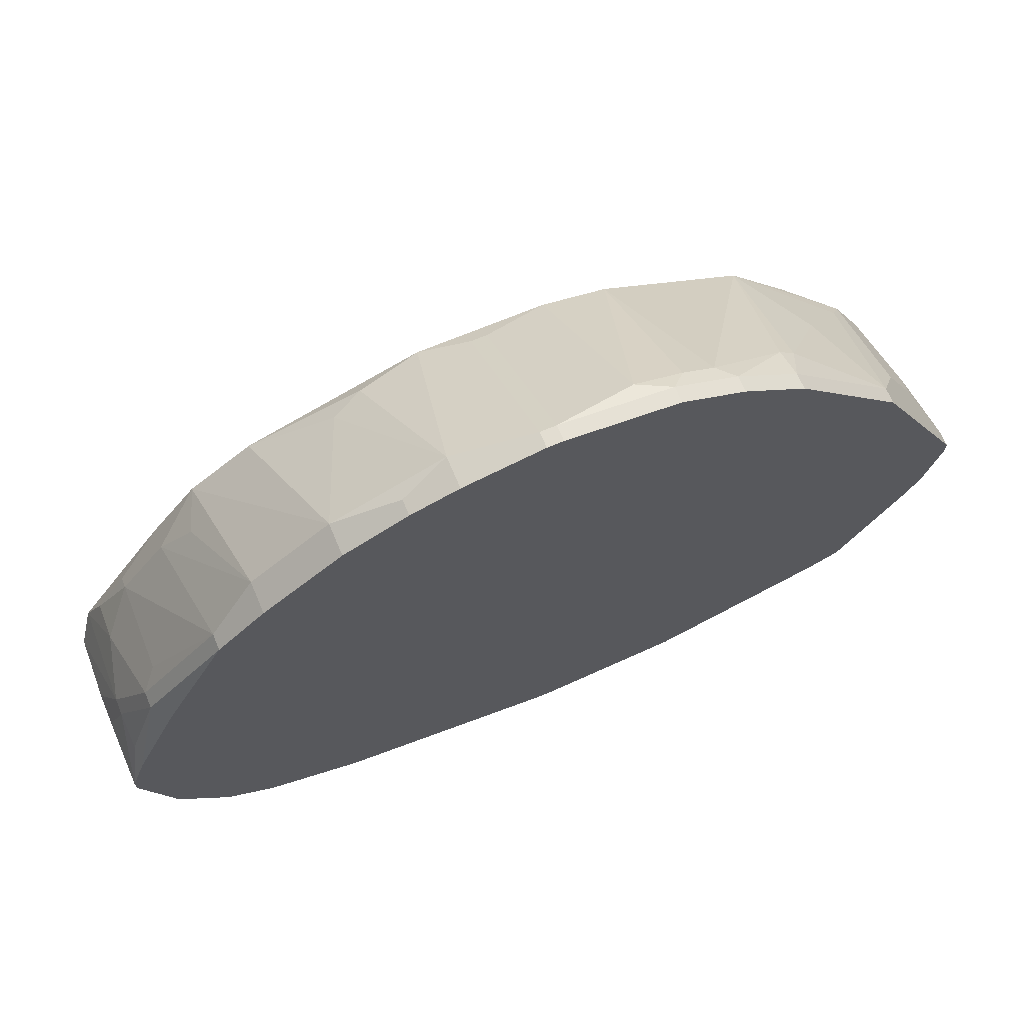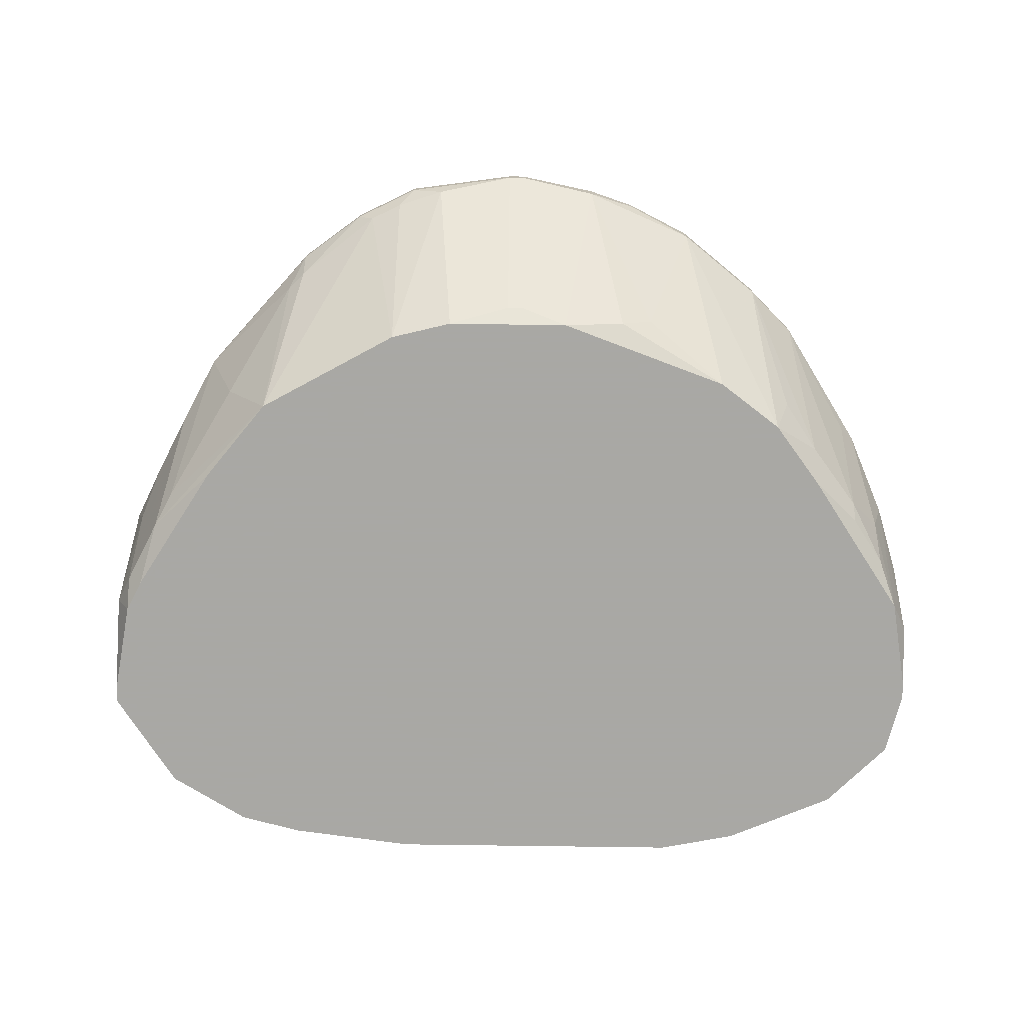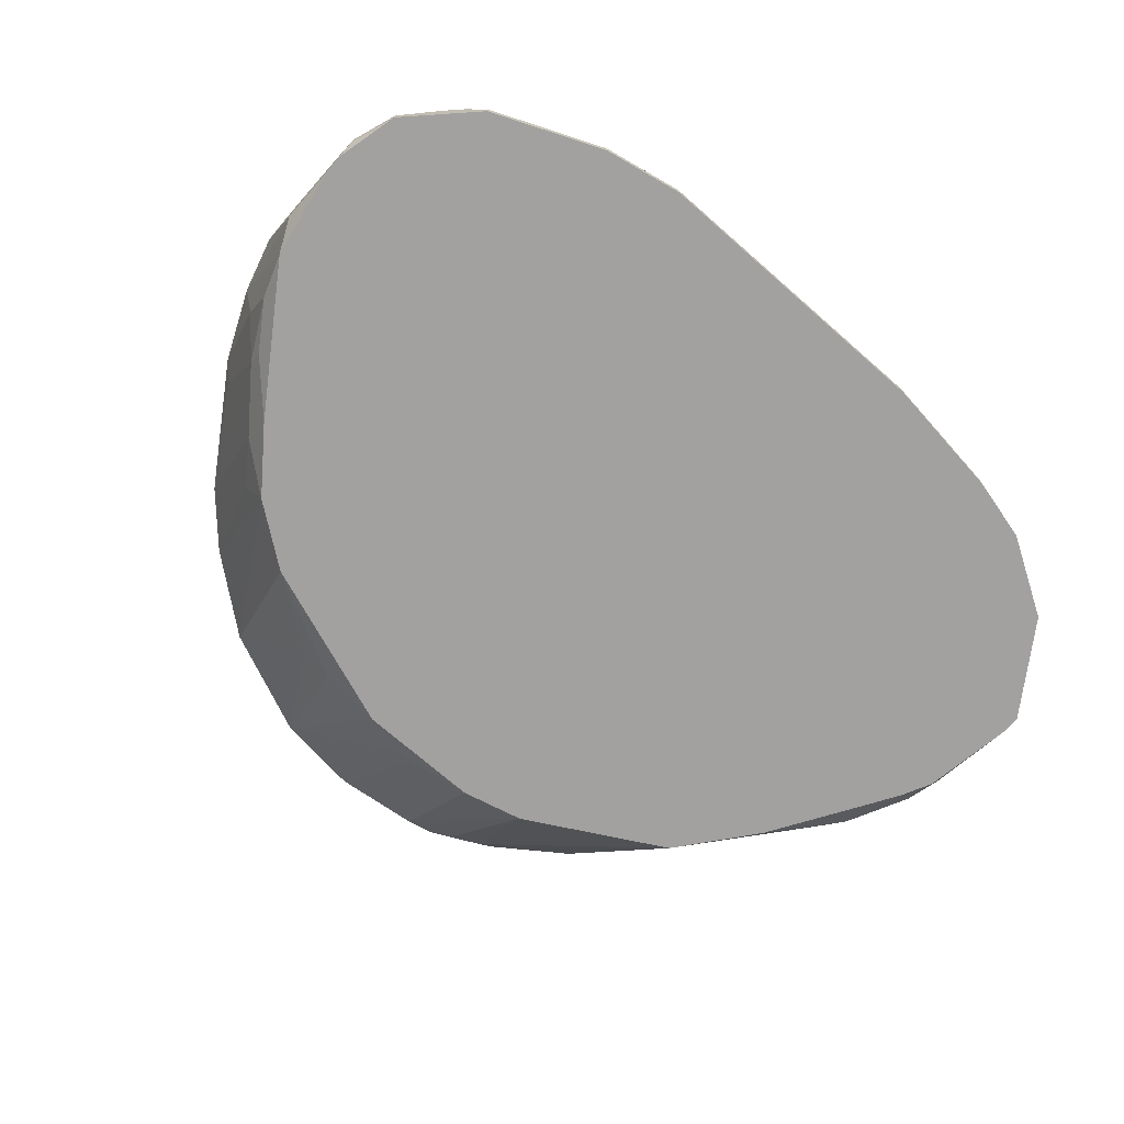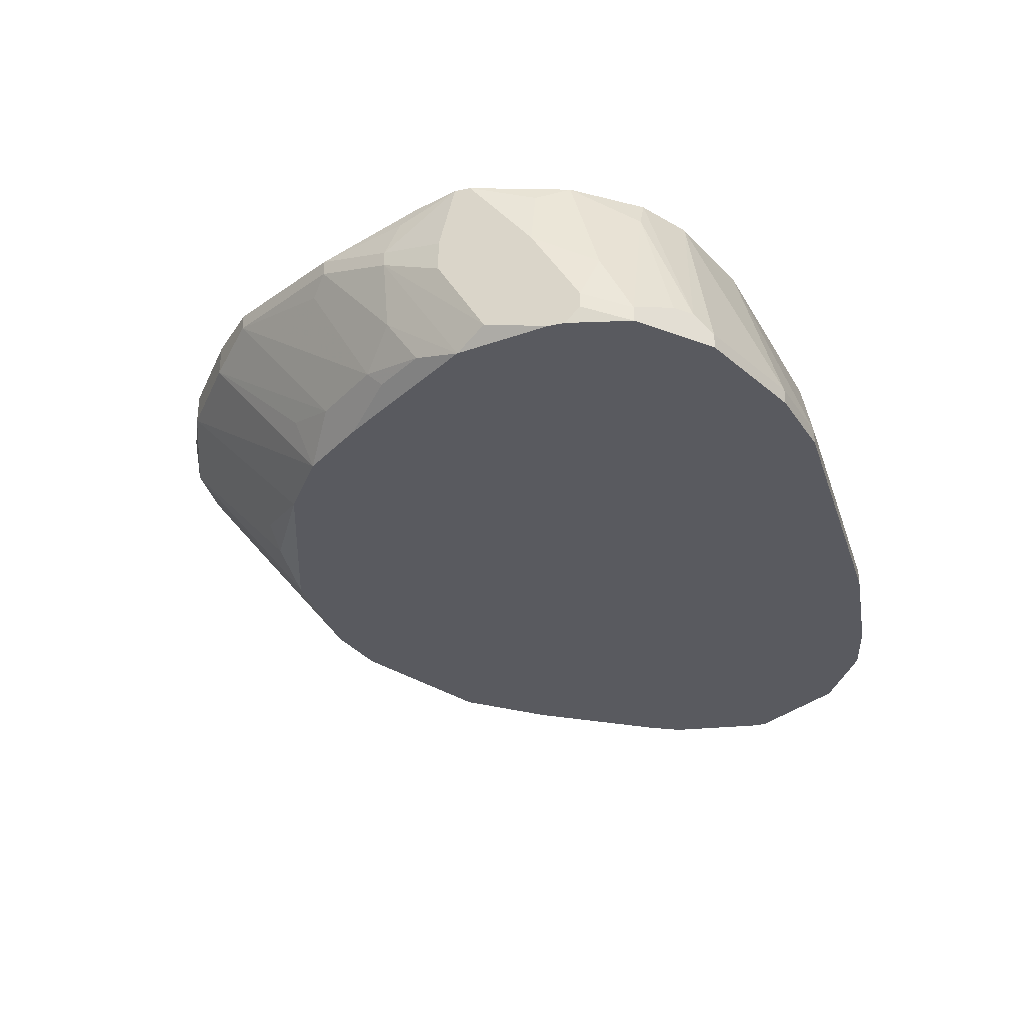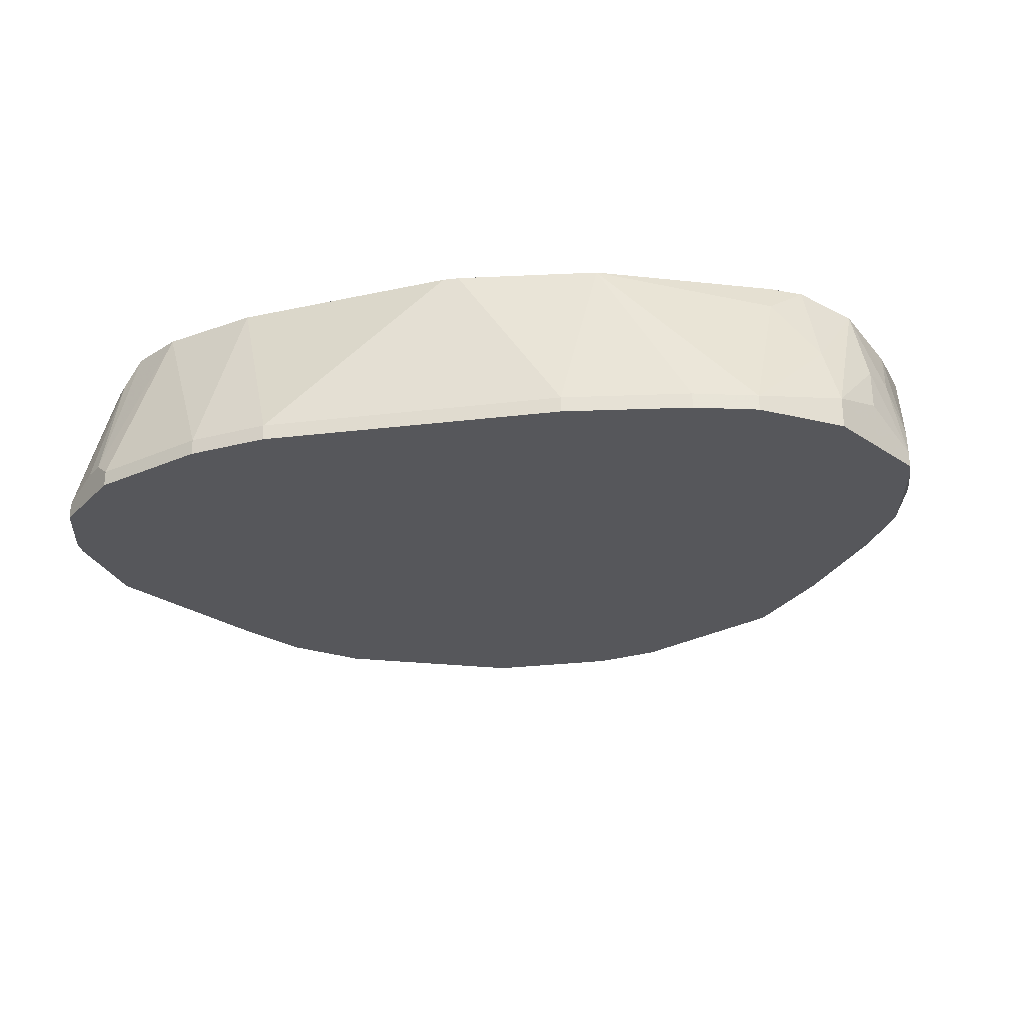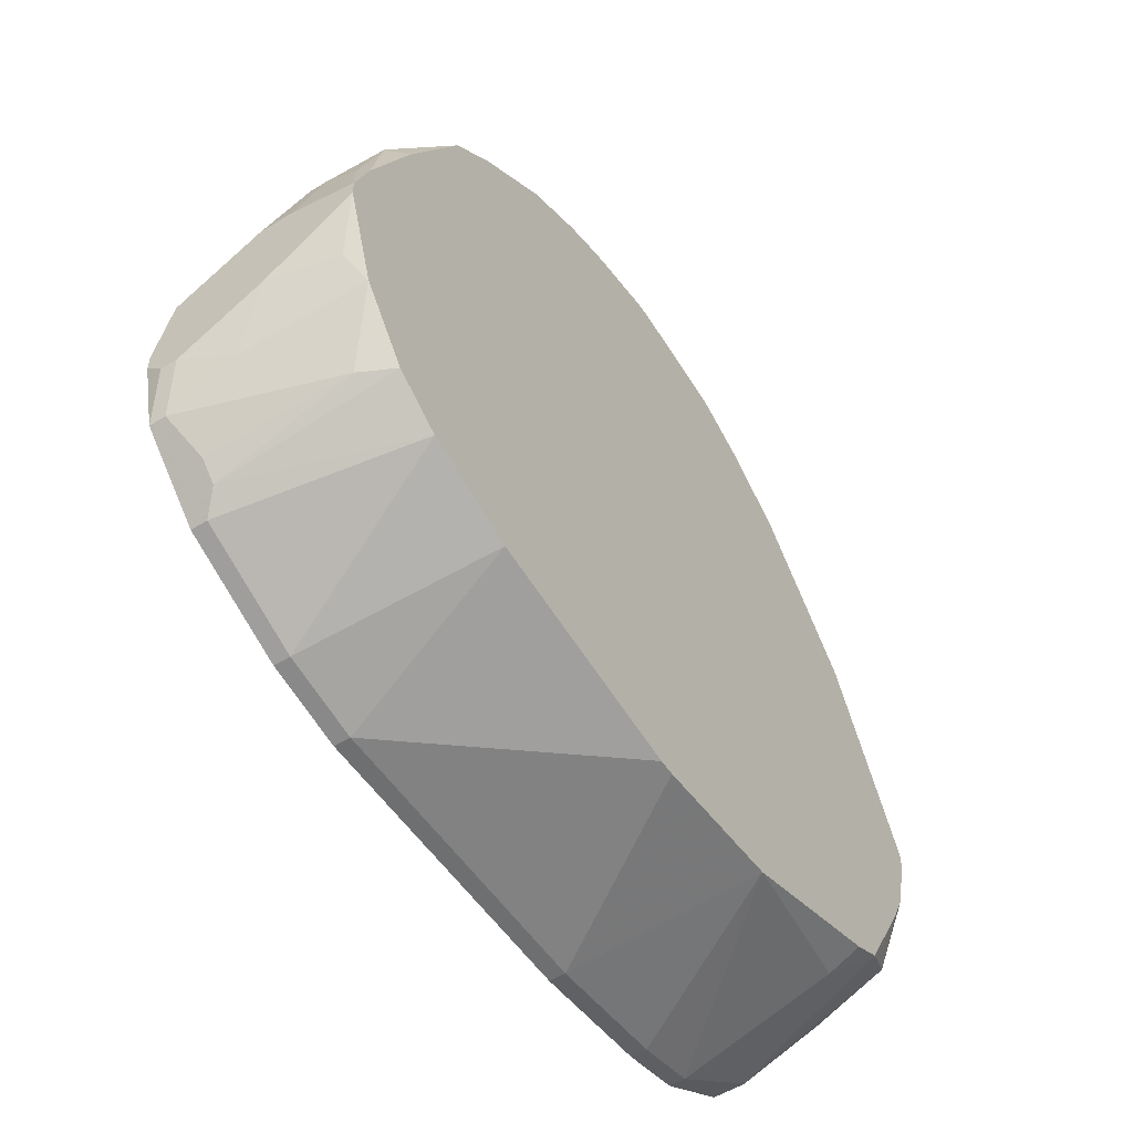
<metadata>
{"format":"obj","ext":"obj","renderer":"f3d","projection":"perspective","resolution":1024,"background":"white","views":[{"elev":68.6,"azim":157.2,"up":"+Z"},{"elev":-75.0,"azim":-0.8,"up":"+Y"},{"elev":-72.2,"azim":138.8,"up":"+Y"},{"elev":-31.9,"azim":107.1,"up":"+Y"},{"elev":-27.4,"azim":-169.5,"up":"+Y"},{"elev":-54.6,"azim":123.3,"up":"+Z"}]}
</metadata>
<code>
v -0.05601 -0.07929 0.02245
v 0.05576 -0.05576 0.03814
v 0.05576 -0.05576 0.03618
v -0.05601 -0.07733 0.02245
v -0.05601 -0.07929 0.02441
v 0.05576 -0.06361 0.0401
v 0.05576 -0.06753 0.0401
v 0.05576 -0.06557 0.02833
v 0.05576 -0.07733 0.03422
v 0.05576 -0.07537 0.02245
v 0.05576 -0.07733 0.02245
v 0.05576 -0.07929 0.02637
v 0.05576 -0.07929 0.02441
v 0.0538 -0.05576 0.04402
v 0.0538 -0.05772 0.04598
v 0.0538 -0.05772 0.02833
v 0.0538 -0.06164 0.04794
v 0.0538 -0.06361 0.04794
v 0.0538 -0.06949 0.02049
v -0.05601 -0.07341 0.02441
v 0.0538 -0.07929 0.03814
v 0.0538 -0.07733 0.01657
v 0.0538 -0.07929 0.01657
v 0.05183 -0.05576 0.02441
v 0.05183 -0.07145 0.04794
v 0.05183 -0.07733 0.04402
v 0.04987 -0.05772 0.05775
v 0.04987 -0.05968 0.05775
v -0.05601 -0.07537 0.03618
v 0.04987 -0.07537 0.01265
v 0.04791 -0.05576 0.05775
v 0.04791 -0.06164 0.05971
v 0.04791 -0.05968 0.01657
v 0.04791 -0.07537 0.05186
v 0.04791 -0.07733 0.0499
v 0.04791 -0.07537 0.01069
v 0.04595 -0.05576 0.01657
v 0.04595 -0.07733 0.008726
v 0.04595 -0.07929 0.008726
v 0.04203 -0.07537 0.05971
v 0.04203 -0.07929 0.05579
v 0.04007 -0.05576 0.07343
v 0.04007 -0.05772 0.07343
v 0.04007 -0.05576 0.01265
v 0.03811 -0.07341 0.06559
v 0.03615 -0.07929 0.06363
v 0.03419 -0.05576 0.07932
v 0.03419 -0.05968 0.07932
v 0.03223 -0.07733 0.002843
v 0.03223 -0.07929 0.002843
v 0.0283 -0.05576 0.008726
v 0.0283 -0.07929 0.06951
v 0.02438 -0.05576 0.08716
v 0.02438 -0.05968 0.08716
v 0.02242 -0.07733 0.0008823
v 0.02242 -0.07929 0.0008823
v 0.0185 -0.07537 0.07735
v 0.01654 -0.05576 0.09108
v 0.01654 -0.05772 0.09108
v 0.01458 -0.07733 0.07735
v 0.01066 -0.05576 0.09304
v 0.01066 -0.05968 0.09304
v 0.006736 -0.07929 0.07735
v -0.001107 -0.05576 0.095
v 0.0008535 -0.05576 0.095
v 0.0008535 -0.05772 0.095
v -0.001107 -0.05772 0.095
v -0.001107 -0.05576 0.004804
v 0.0008535 -0.05576 0.004804
v 0.0008535 -0.07733 0.07932
v -0.001107 -0.07733 0.07932
v -0.008951 -0.07929 0.07735
v -0.01091 -0.05968 0.09304
v -0.01483 -0.05576 0.09304
v -0.01483 -0.05772 0.09304
v -0.01483 -0.07733 0.0008823
v -0.01483 -0.07929 0.0008823
v -0.01679 -0.05968 0.09108
v -0.01679 -0.07929 0.07539
v -0.01875 -0.05576 0.006765
v -0.02072 -0.05968 0.08912
v -0.02268 -0.05576 0.08912
v -0.02268 -0.05772 0.08912
v -0.03052 -0.05576 0.08324
v -0.03052 -0.05772 0.08324
v -0.03052 -0.06164 0.08128
v -0.03052 -0.07733 0.002843
v -0.03052 -0.07929 0.002843
v -0.03248 -0.06164 0.07932
v -0.03444 -0.07929 0.06559
v -0.03836 -0.07733 0.004804
v -0.03836 -0.07929 0.004804
v -0.04032 -0.05576 0.01461
v -0.04032 -0.05968 0.01265
v -0.04032 -0.06949 0.06559
v -0.04228 -0.07929 0.05579
v -0.04425 -0.05576 0.06755
v -0.04425 -0.05772 0.06755
v -0.04425 -0.05576 0.01657
v -0.05601 -0.05576 0.04206
v -0.05601 -0.05772 0.04402
v -0.04621 -0.06753 0.01265
v -0.04817 -0.06164 0.05971
v -0.05601 -0.05576 0.04402
v -0.04817 -0.07537 0.05186
v -0.04817 -0.07537 0.01069
v -0.04817 -0.07929 0.01069
v -0.05013 -0.05772 0.02049
v -0.05013 -0.07733 0.04794
v -0.05209 -0.05576 0.03029
v -0.05209 -0.06164 0.05186
v -0.05209 -0.06753 0.01853
v -0.05209 -0.07341 0.01657
v -0.05209 -0.07929 0.0401
v -0.05405 -0.05576 0.03422
v -0.05405 -0.05968 0.02833
v -0.05405 -0.07929 0.03618
v -0.05405 -0.06557 0.04598
v -0.05405 -0.06753 0.02245
v -0.05405 -0.07733 0.0401
f 87 80 76
f 93 94 99
f 93 80 94
f 102 106 108
f 102 108 99
f 102 99 94
f 112 108 106
f 115 108 116
f 68 76 80
f 73 78 79
f 73 79 72
f 73 72 71
f 43 34 32
f 47 48 43
f 47 43 42
f 54 48 47
f 54 47 53
f 54 52 46
f 54 46 48
f 60 62 63
f 60 63 52
f 91 92 107
f 91 107 106
f 91 106 102
f 91 102 94
f 91 94 80
f 91 80 87
f 88 92 91
f 88 91 87
f 88 87 76
f 88 76 77
f 1 4 106
f 1 106 107
f 113 112 106
f 113 106 4
f 113 4 112
f 119 116 108
f 119 108 112
f 119 112 4
f 100 115 116
f 110 99 108
f 110 108 115
f 49 51 44
f 49 44 38
f 26 25 34
f 26 21 25
f 18 25 21
f 18 21 9
f 18 9 7
f 6 17 18
f 6 18 7
f 70 71 72
f 70 72 63
f 70 63 62
f 67 73 71
f 75 73 67
f 75 78 73
f 84 97 98
f 84 98 85
f 40 43 48
f 40 46 41
f 40 41 34
f 40 34 43
f 59 62 54
f 57 60 52
f 57 52 54
f 57 54 62
f 57 62 60
f 96 90 109
f 96 109 114
f 105 95 98
f 105 98 109
f 105 109 90
f 105 90 95
f 103 111 118
f 103 118 109
f 103 109 98
f 20 100 116
f 20 116 119
f 20 119 4
f 16 19 24
f 16 24 3
f 37 24 33
f 22 33 24
f 22 24 19
f 22 19 10
f 50 49 38
f 50 38 39
f 55 49 50
f 55 50 56
f 55 56 77
f 55 77 76
f 55 76 68
f 55 68 69
f 55 69 51
f 55 51 49
f 35 26 34
f 35 34 41
f 35 41 21
f 35 21 26
f 28 27 42
f 28 42 43
f 28 43 32
f 28 32 34
f 28 34 25
f 28 25 18
f 28 18 17
f 28 17 27
f 66 67 71
f 66 71 70
f 66 70 62
f 66 62 61
f 66 61 65
f 64 67 66
f 64 66 65
f 64 74 75
f 64 75 67
f 89 86 85
f 89 85 98
f 89 98 95
f 89 95 90
f 89 90 86
f 81 86 90
f 81 90 79
f 81 79 78
f 45 40 48
f 45 48 46
f 45 46 40
f 58 59 54
f 58 54 53
f 58 61 62
f 58 62 59
f 8 16 3
f 8 10 19
f 8 19 16
f 12 9 21
f 11 13 23
f 11 23 22
f 11 22 10
f 36 39 38
f 36 38 44
f 36 44 37
f 36 37 33
f 15 14 27
f 15 27 17
f 2 14 15
f 2 15 17
f 2 17 6
f 2 6 7
f 2 7 9
f 2 9 12
f 2 12 13
f 2 13 11
f 2 11 10
f 2 10 8
f 2 8 3
f 31 14 2
f 31 2 3
f 31 3 24
f 31 24 37
f 31 37 44
f 31 44 51
f 31 51 69
f 31 69 68
f 31 68 80
f 31 80 93
f 31 93 99
f 31 99 110
f 31 110 115
f 31 115 100
f 31 100 104
f 31 104 97
f 31 97 84
f 31 84 82
f 31 82 74
f 31 74 64
f 31 64 65
f 31 65 61
f 31 61 58
f 31 58 53
f 31 53 47
f 31 47 42
f 31 42 27
f 31 27 14
f 83 81 78
f 83 78 75
f 83 75 74
f 83 74 82
f 83 82 84
f 83 84 85
f 83 85 86
f 83 86 81
f 101 118 111
f 101 111 103
f 101 103 98
f 101 98 97
f 101 97 104
f 29 118 101
f 29 101 104
f 29 104 100
f 29 100 20
f 29 20 4
f 29 4 1
f 29 1 5
f 30 36 33
f 30 33 22
f 30 22 23
f 30 23 39
f 30 39 36
f 120 109 118
f 120 118 29
f 117 120 29
f 117 29 5
f 117 5 1
f 117 1 107
f 117 107 92
f 117 92 88
f 117 88 77
f 117 77 56
f 117 56 50
f 117 50 39
f 117 39 23
f 117 23 13
f 117 13 12
f 117 12 21
f 117 21 41
f 117 41 46
f 117 46 52
f 117 52 63
f 117 63 72
f 117 72 79
f 117 79 90
f 117 90 96
f 117 96 114
f 117 114 109
f 117 109 120

</code>
